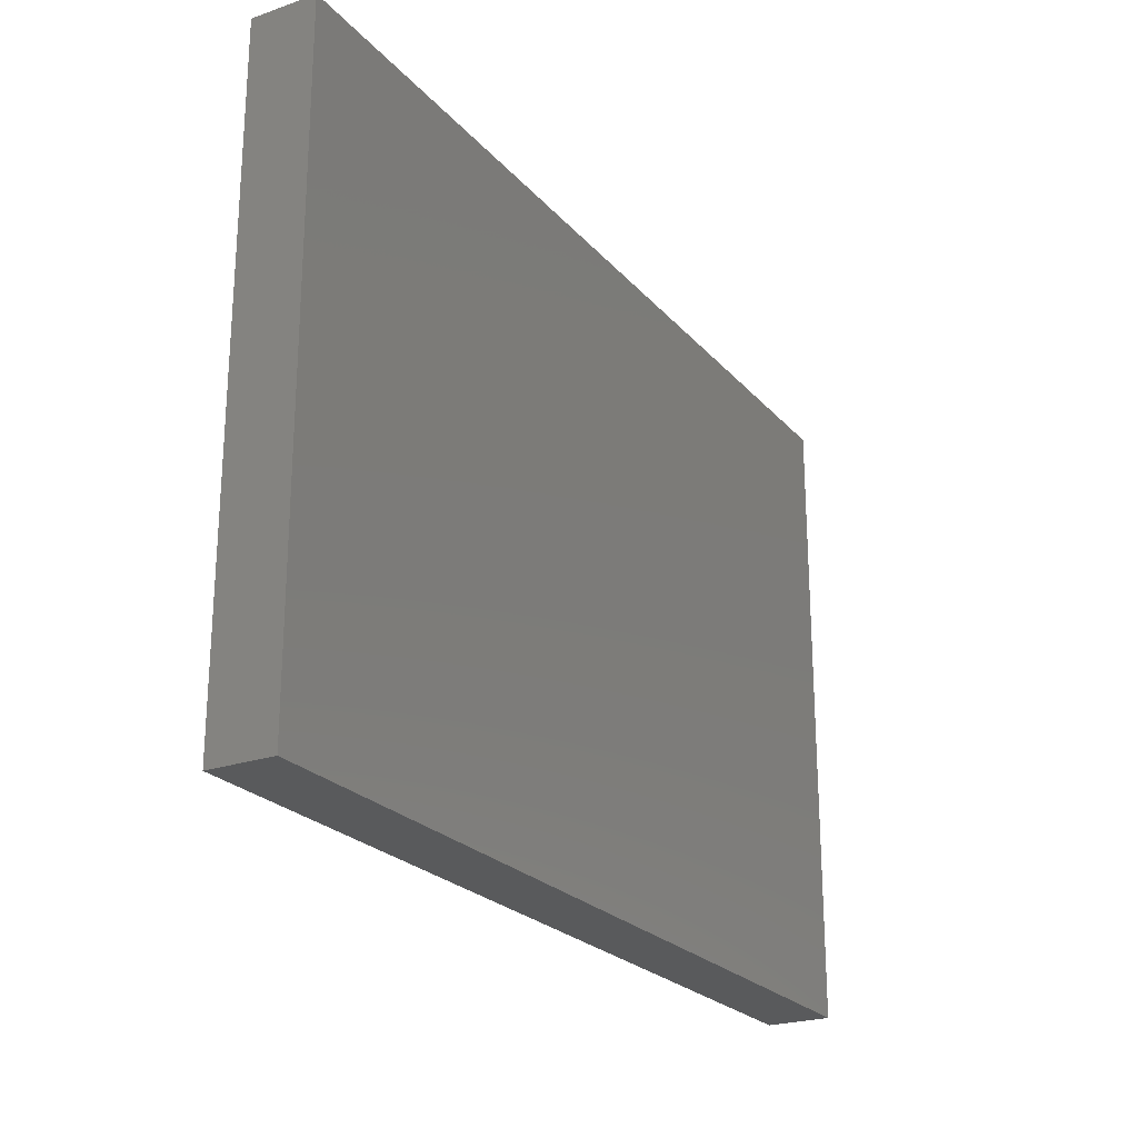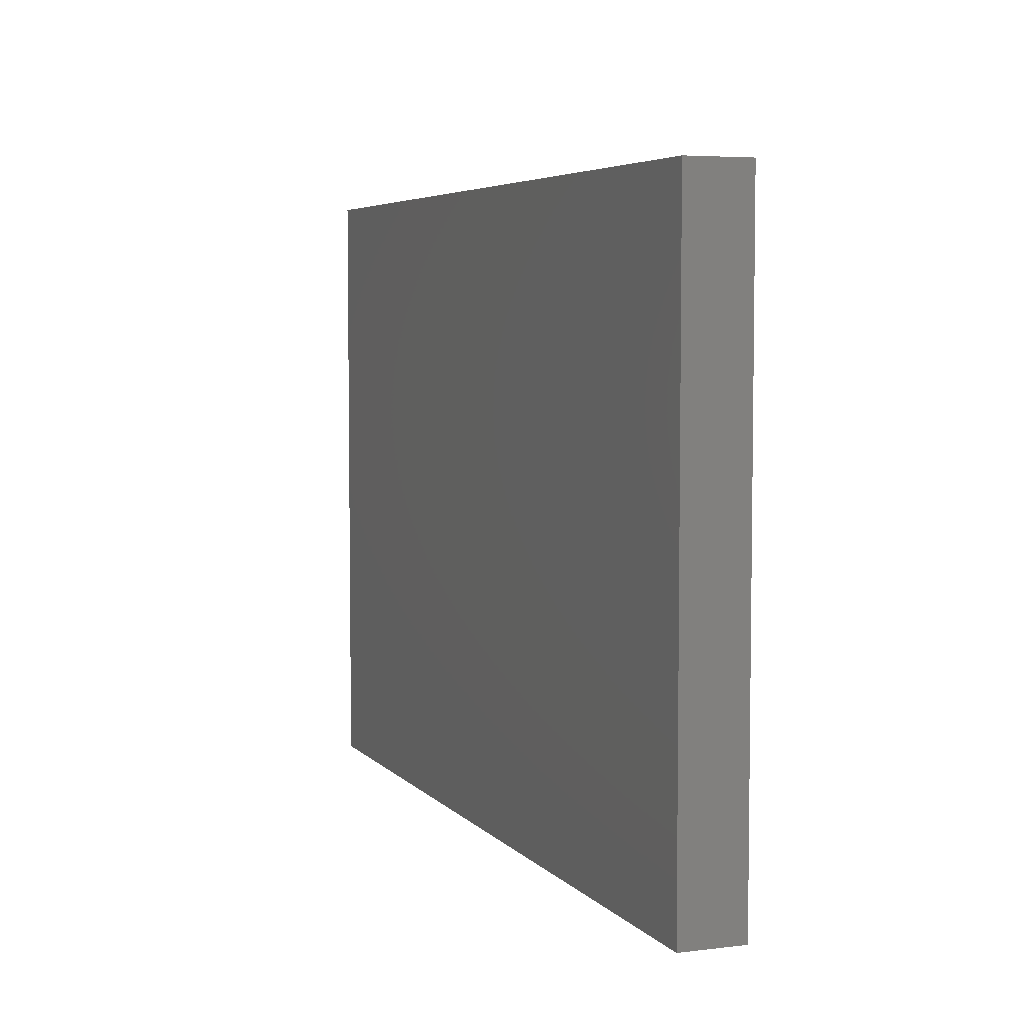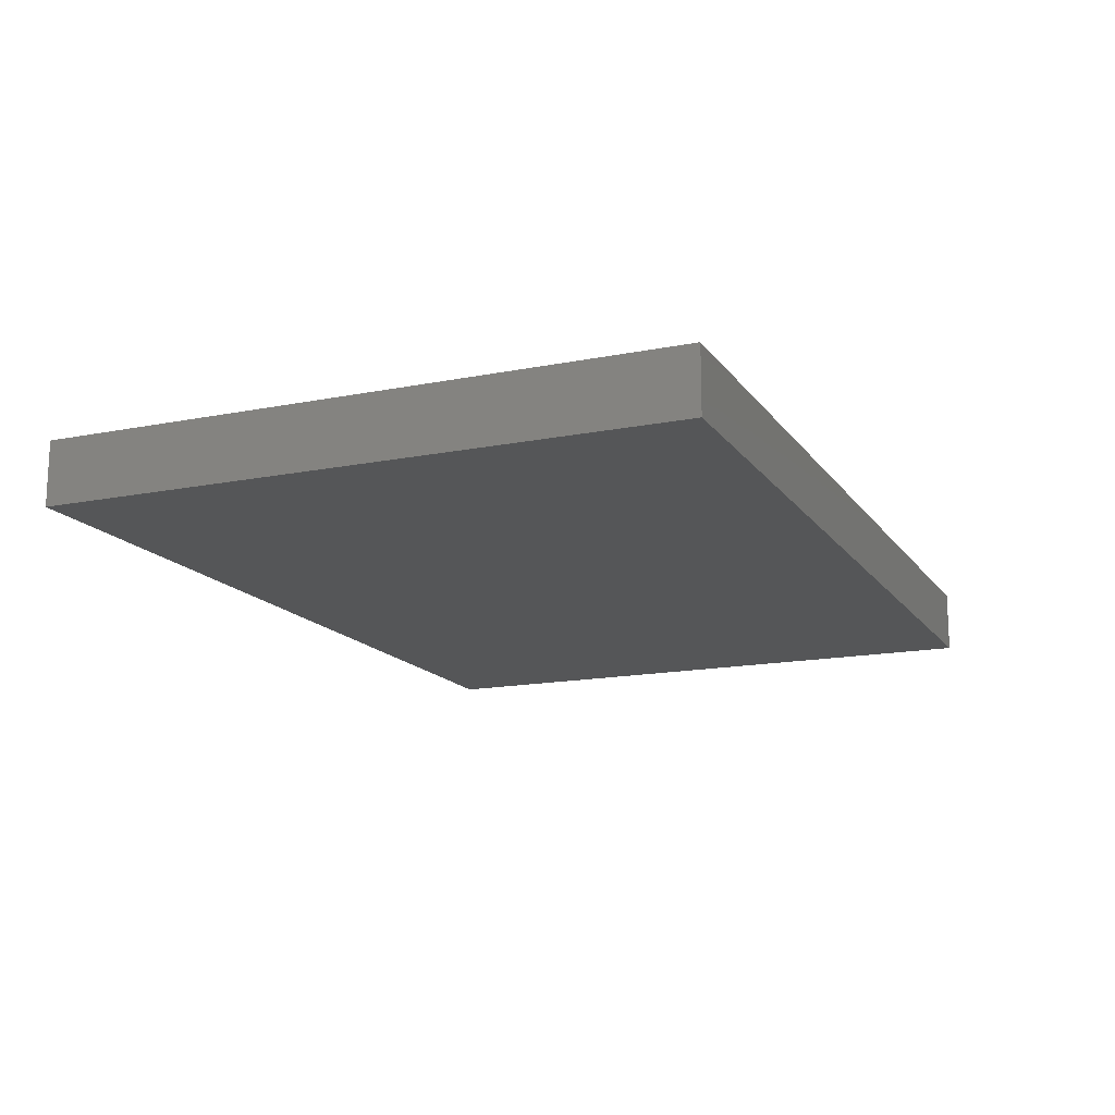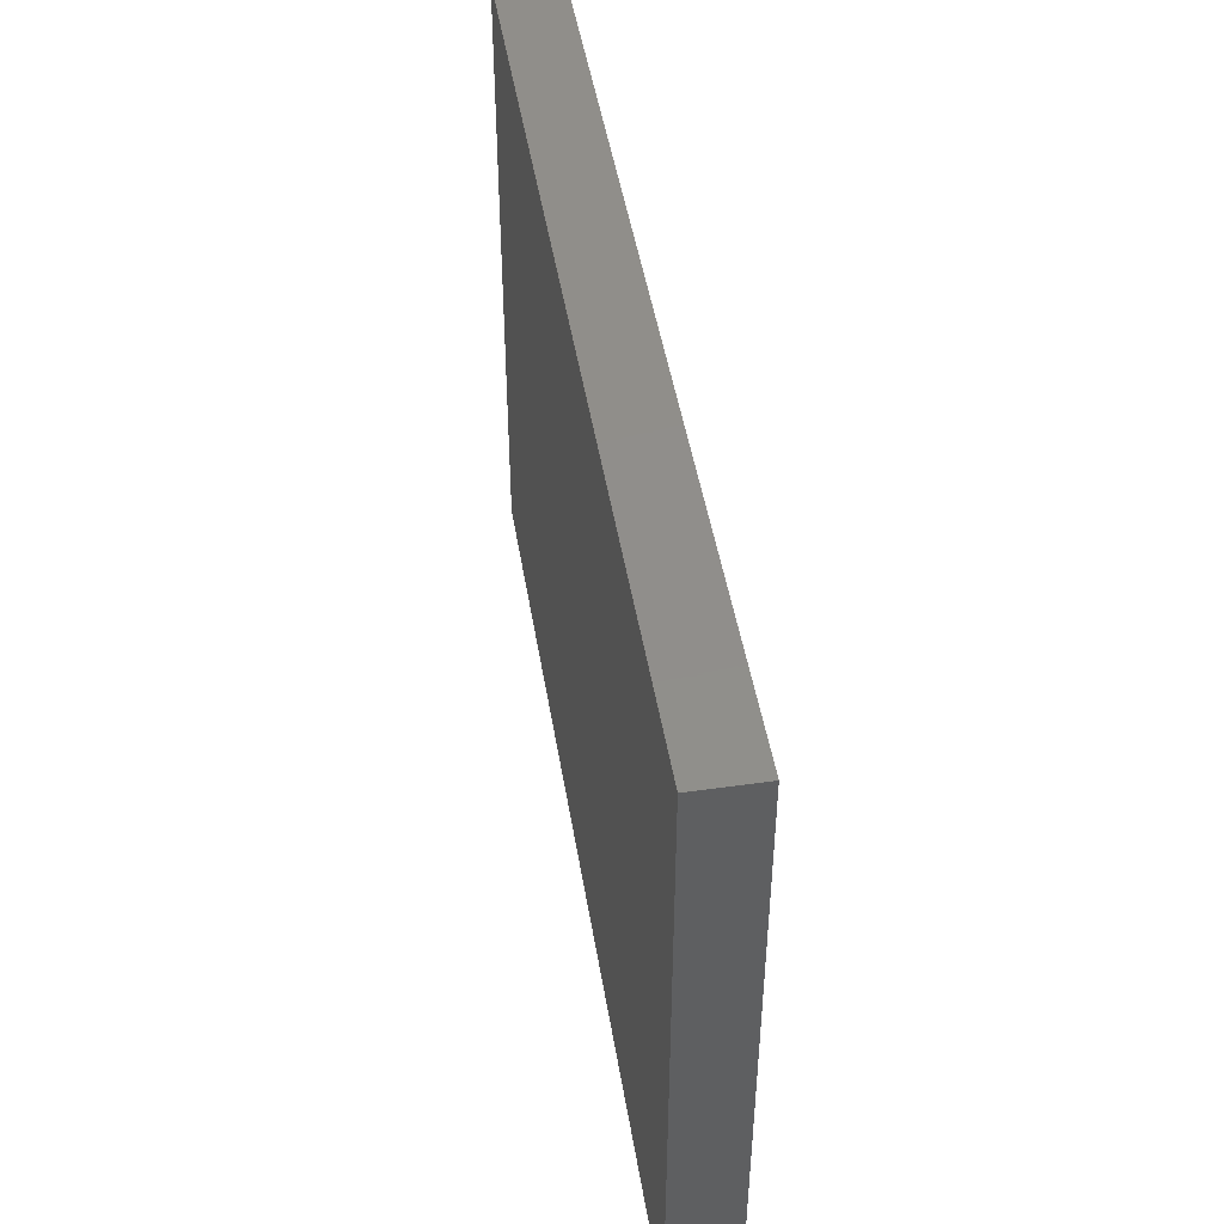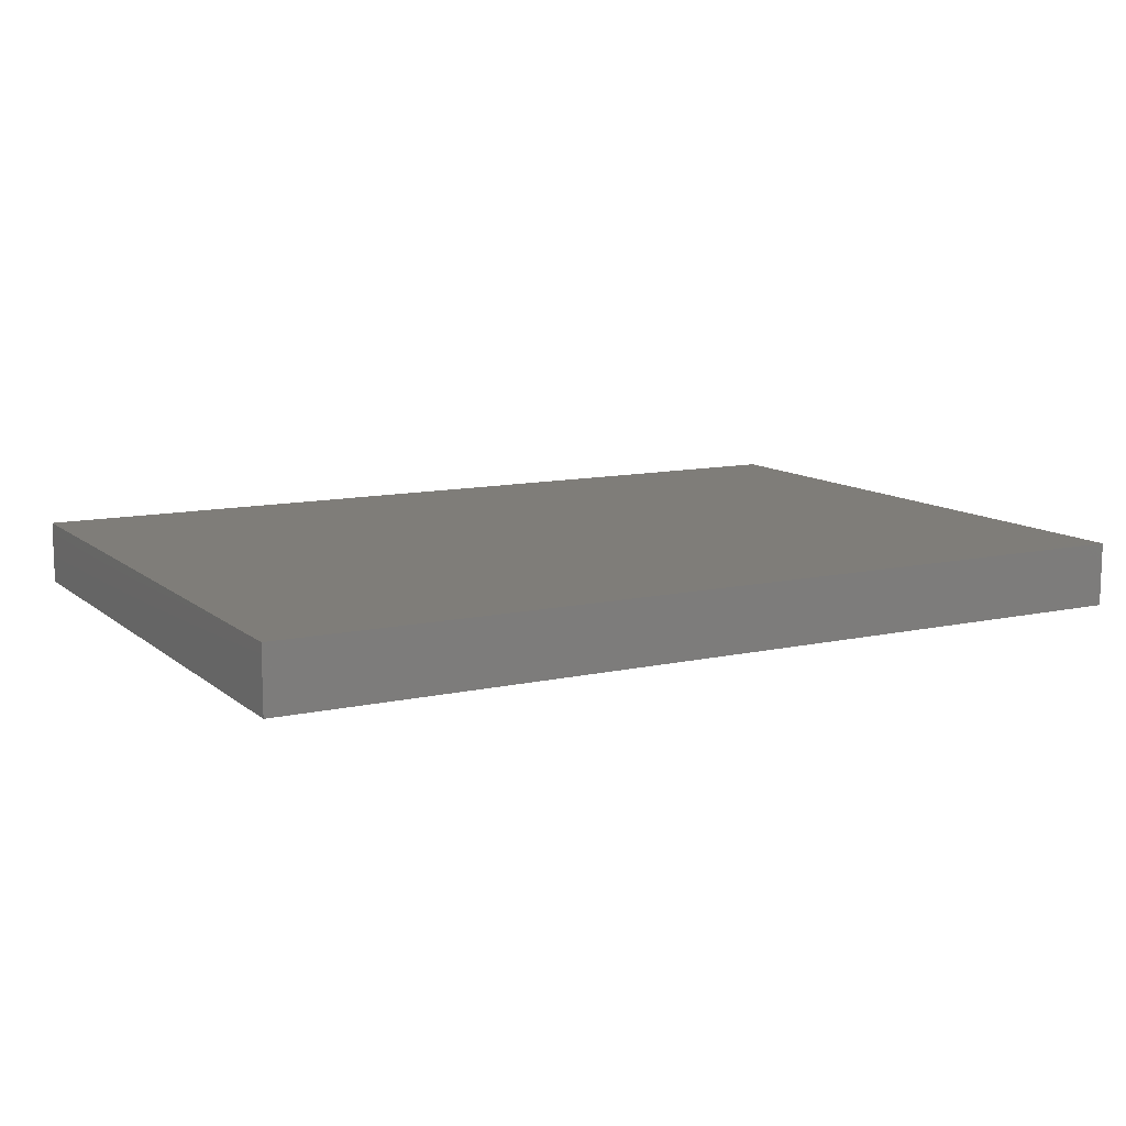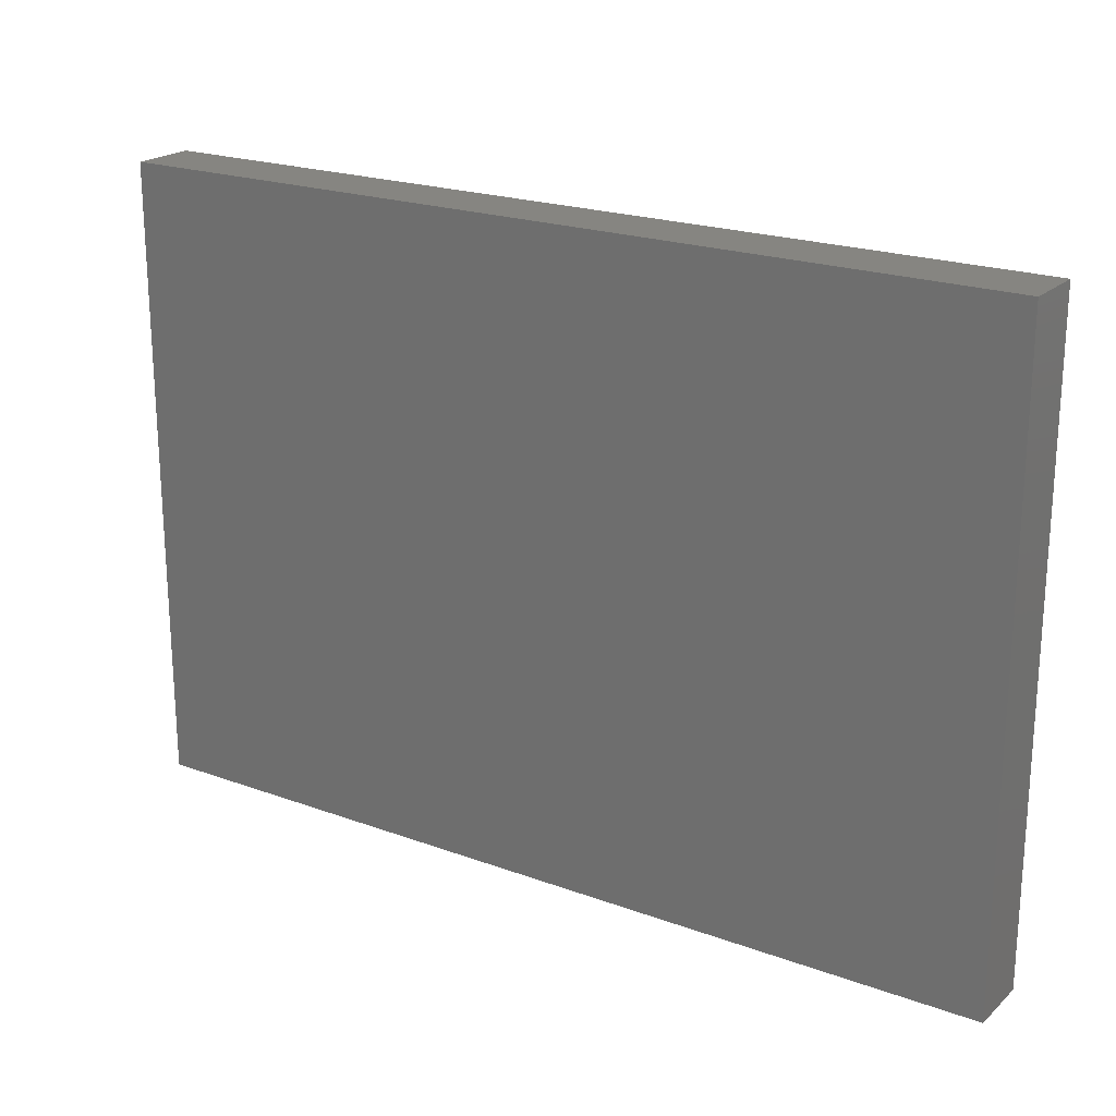
<metadata>
{"format":"stl","ext":"stl","renderer":"f3d","projection":"perspective","resolution":1024,"background":"white","views":[{"elev":-23.6,"azim":120.1,"up":"+Y"},{"elev":5.1,"azim":69.0,"up":"+Y"},{"elev":-15.3,"azim":-67.0,"up":"+Z"},{"elev":46.8,"azim":80.8,"up":"+Y"},{"elev":11.1,"azim":-28.8,"up":"+Z"},{"elev":21.2,"azim":-146.8,"up":"+Y"}]}
</metadata>
<code>
# stl→obj: 8 verts, 12 faces
v 3.652e+04 1.765e+04 3.505e+04
v 3.087e+04 1.369e+04 3.505e+04
v 3.087e+04 1.765e+04 3.505e+04
v 3.652e+04 1.369e+04 3.505e+04
v 3.652e+04 1.369e+04 3.545e+04
v 3.087e+04 1.765e+04 3.545e+04
v 3.087e+04 1.369e+04 3.545e+04
v 3.652e+04 1.765e+04 3.545e+04
f 1 2 3
f 2 1 4
f 5 6 7
f 6 5 8
f 1 5 4
f 5 1 8
f 6 1 3
f 1 6 8
f 6 2 7
f 2 6 3
f 5 2 4
f 2 5 7

</code>
